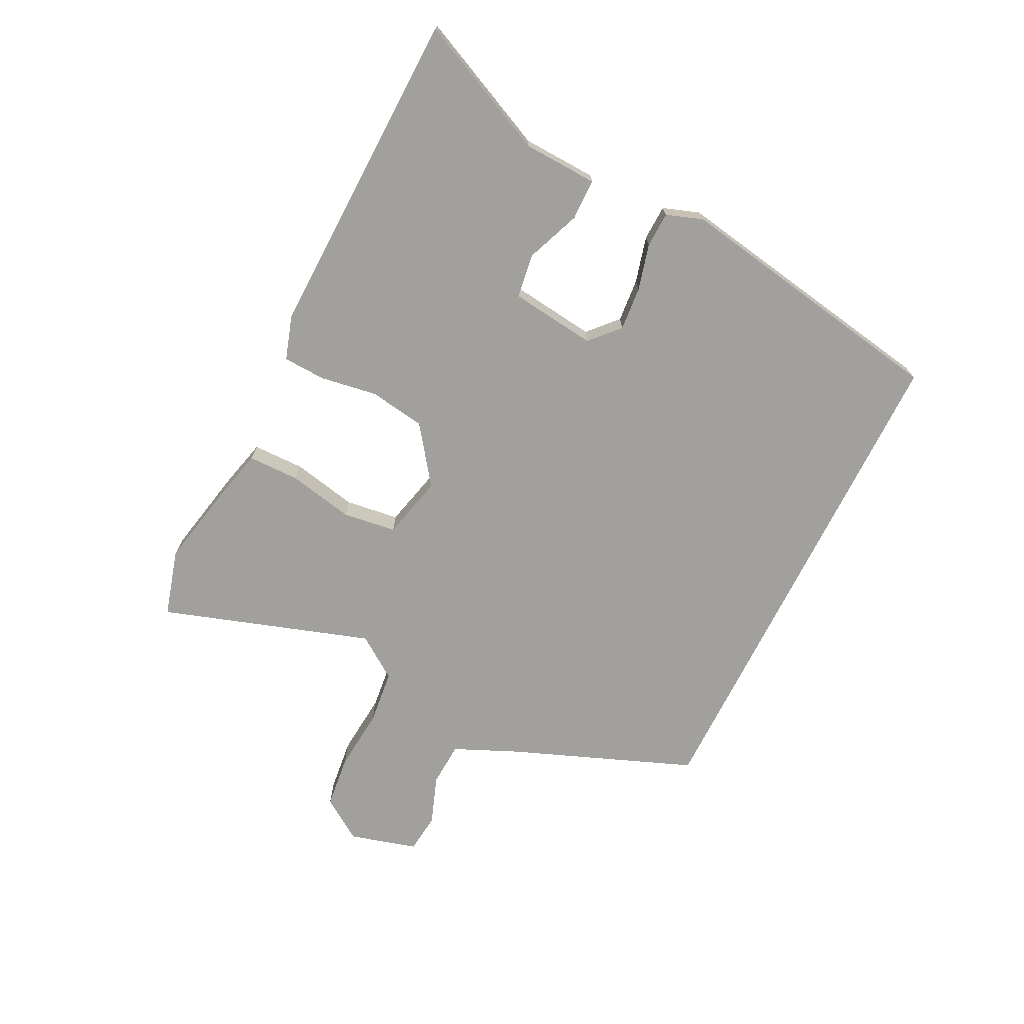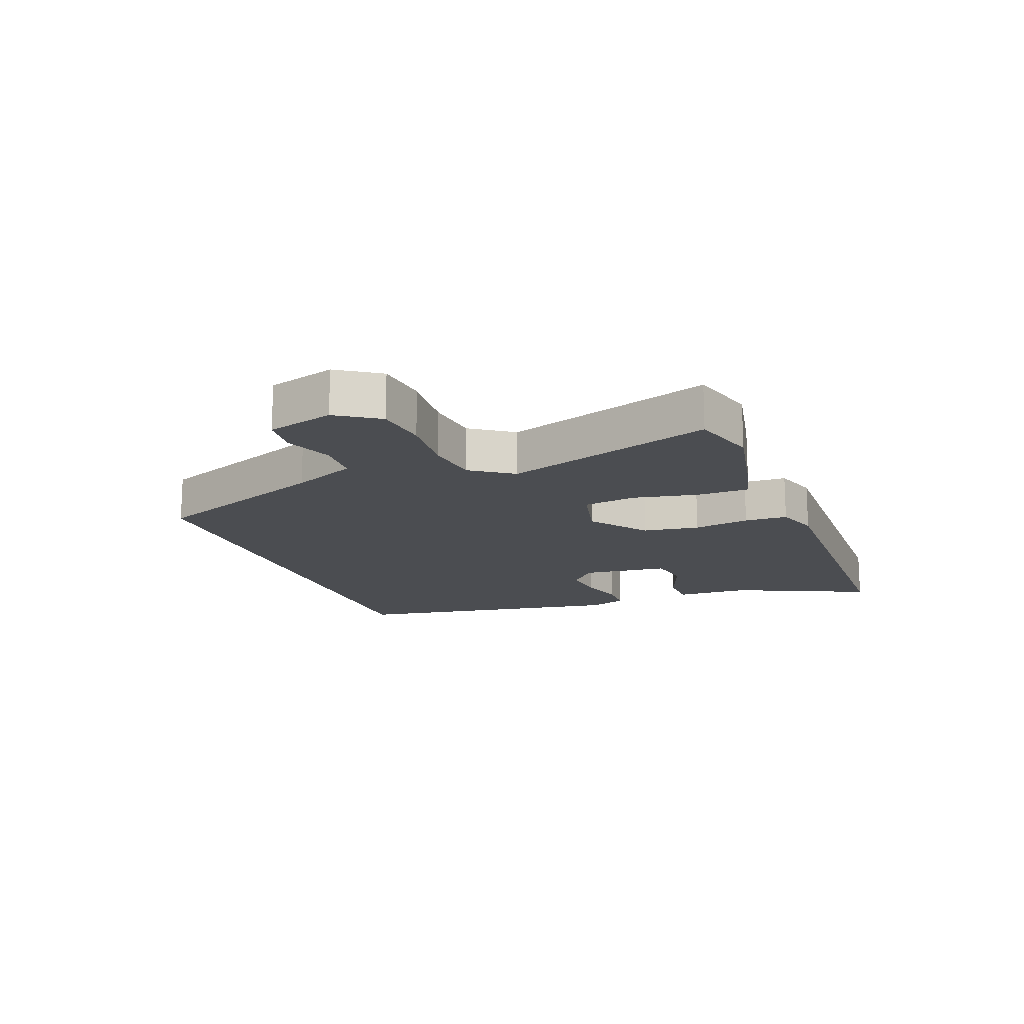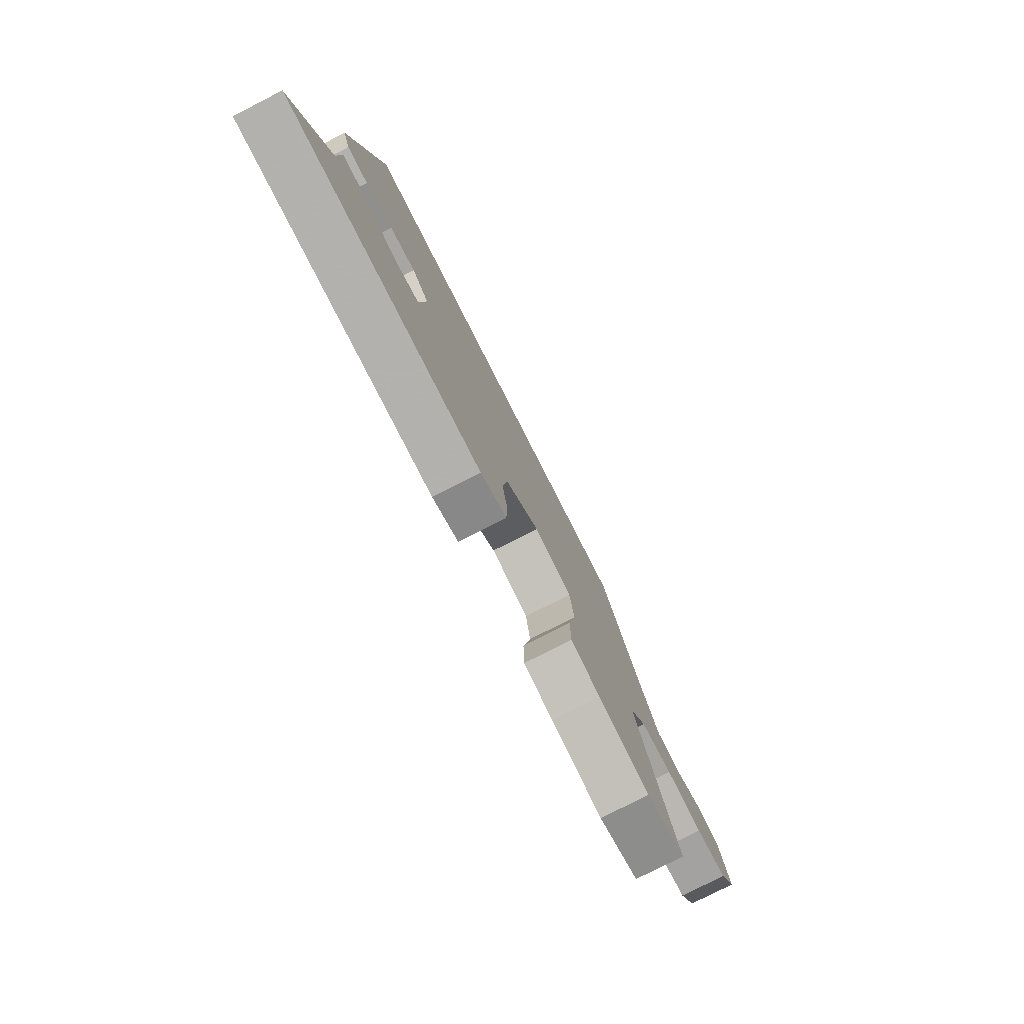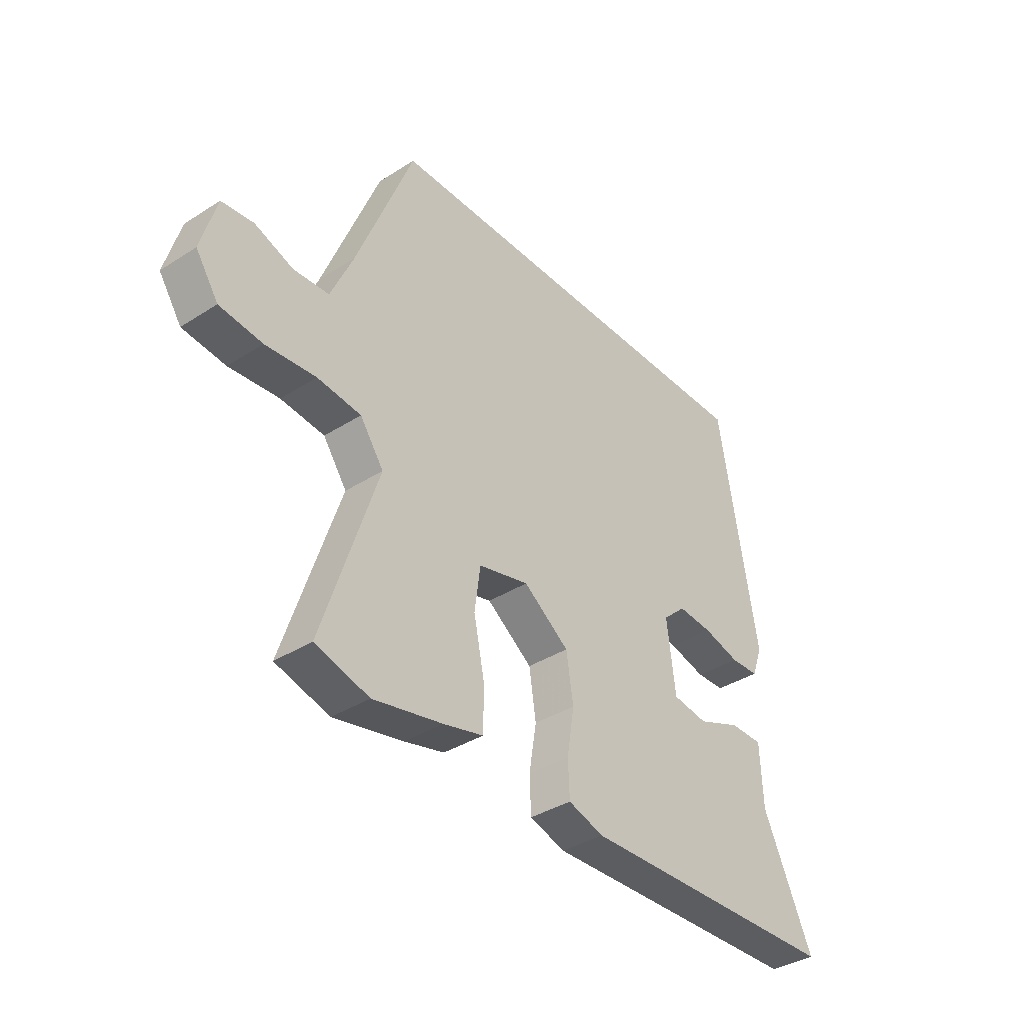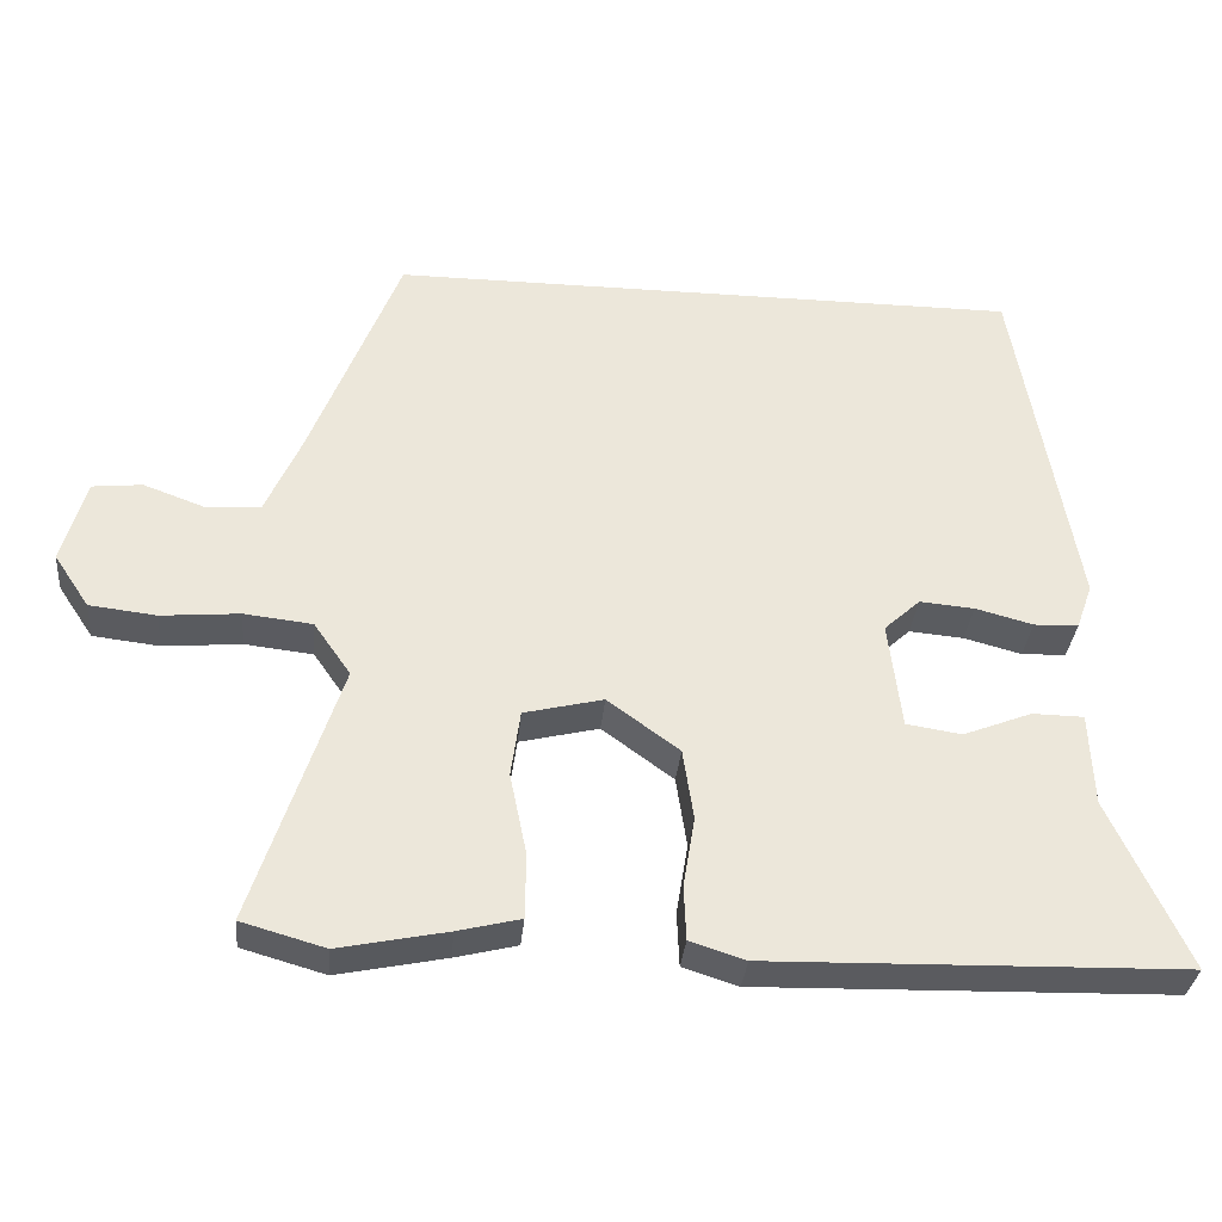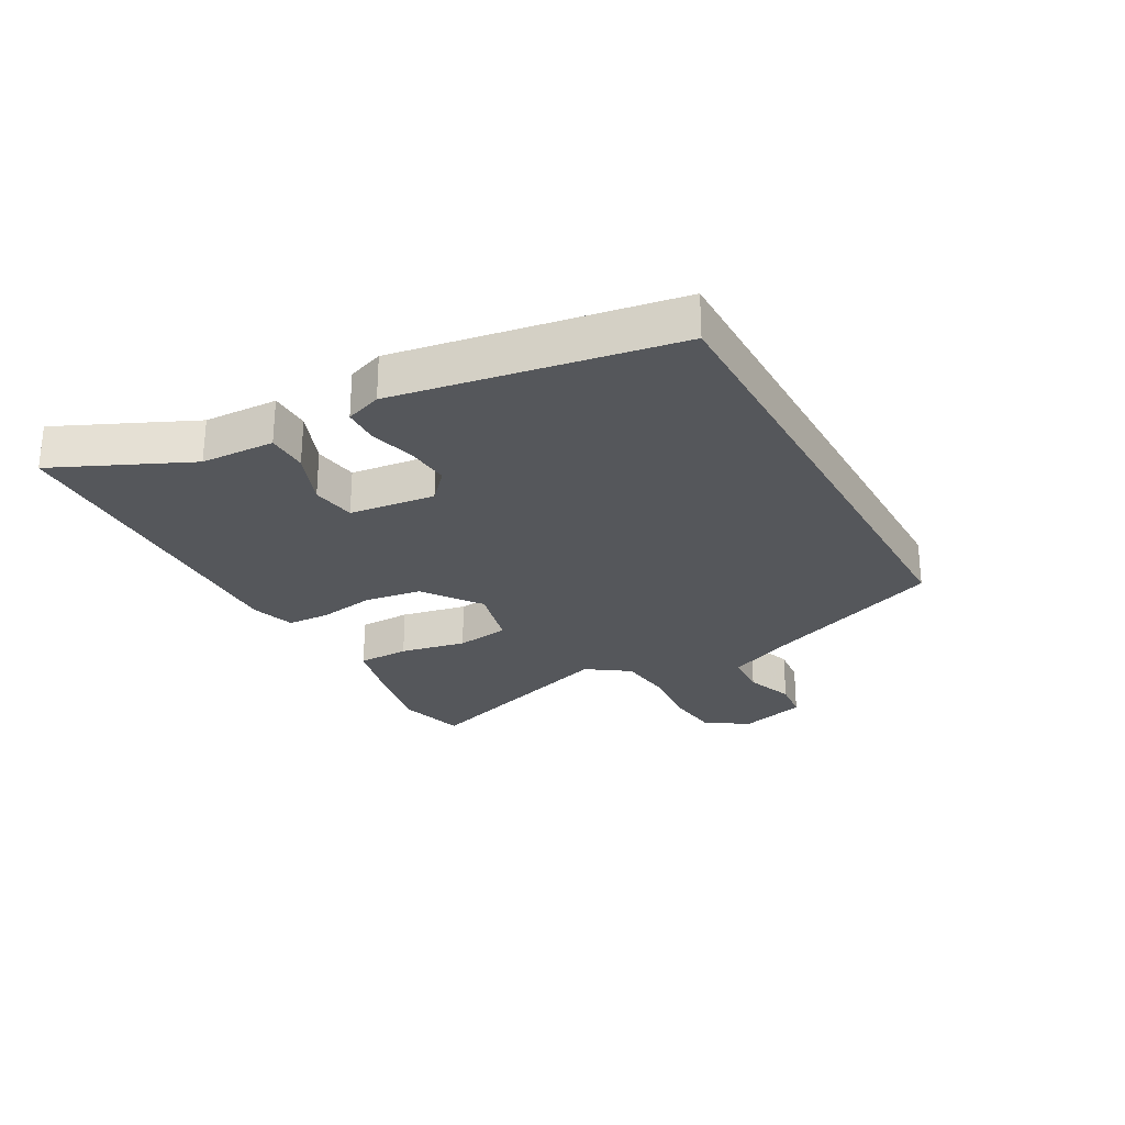
<metadata>
{"format":"obj","ext":"obj","renderer":"f3d","projection":"perspective","resolution":1024,"background":"white","views":[{"elev":-71.6,"azim":-116.5,"up":"+Y"},{"elev":-15.7,"azim":111.2,"up":"+Y"},{"elev":-78.2,"azim":-63.0,"up":"+Z"},{"elev":-37.1,"azim":129.5,"up":"+Z"},{"elev":-33.4,"azim":174.6,"up":"+Z"},{"elev":-26.9,"azim":-61.0,"up":"+Y"}]}
</metadata>
<code>
v -0.56 0.07 -0.491
v -0.459 0.07 -0.271
v -0.454 0.07 -0.15
v -0.387 0.07 -0.149
v -0.298 0.07 -0.184
v -0.226 0.07 -0.173
v -0.209 0.07 -0.033
v -0.256 0.07 0.01
v -0.327 0.07 0.004
v -0.402 0.07 -0.016
v -0.46 0.07 -0.014
v -0.481 0.07 0.045
v -0.403 0.07 0.5
v 0.421 0.07 0.5
v 0.537 0.07 0.205
v 0.583 0.07 0.101
v 0.655 0.07 0.097
v 0.734 0.07 0.126
v 0.799 0.07 0.119
v 0.83 0.07 0.009
v 0.784 0.07 -0.06
v 0.697 0.07 -0.07
v 0.595 0.07 -0.061
v 0.506 0.07 -0.071
v 0.458 0.07 -0.14
v 0.57 0.07 -0.48
v 0.461 0.07 -0.511
v 0.32 0.07 -0.482
v 0.239 0.07 -0.462
v 0.238 0.07 -0.378
v 0.26 0.07 -0.271
v 0.248 0.07 -0.184
v 0.145 0.07 -0.159
v 0.052 0.07 -0.227
v 0.038 0.07 -0.319
v 0.053 0.07 -0.411
v 0.05 0.07 -0.481
v -0.022 0.07 -0.504
v -0.56 0 -0.491
v -0.459 0 -0.271
v -0.454 0 -0.15
v -0.387 0 -0.149
v -0.298 0 -0.184
v -0.226 0 -0.173
v -0.209 0 -0.033
v -0.256 0 0.01
v -0.327 0 0.004
v -0.402 0 -0.016
v -0.46 0 -0.014
v -0.481 0 0.045
v -0.403 0 0.5
v 0.421 0 0.5
v 0.537 0 0.205
v 0.583 0 0.101
v 0.655 0 0.097
v 0.734 0 0.126
v 0.799 0 0.119
v 0.83 0 0.009
v 0.784 0 -0.06
v 0.697 0 -0.07
v 0.595 0 -0.061
v 0.506 0 -0.071
v 0.458 0 -0.14
v 0.57 0 -0.48
v 0.461 0 -0.511
v 0.32 0 -0.482
v 0.239 0 -0.462
v 0.238 0 -0.378
v 0.26 0 -0.271
v 0.248 0 -0.184
v 0.145 0 -0.159
v 0.052 0 -0.227
v 0.038 0 -0.319
v 0.053 0 -0.411
v 0.05 0 -0.481
v -0.022 0 -0.504
f 38 1 2
f 37 38 2
f 36 37 2
f 35 36 2
f 34 35 2
f 33 34 2
f 29 30 31
f 28 29 31
f 27 28 31
f 26 27 31
f 25 26 31
f 24 25 31 32
f 21 22 23
f 20 21 23
f 19 20 23
f 18 19 23
f 17 18 23
f 16 17 23 24
f 24 32 33
f 16 24 33
f 15 16 33
f 12 13 14
f 11 12 14
f 10 11 14
f 9 10 14
f 8 9 14 15
f 2 3 4 5
f 2 5 6
f 33 2 6
f 7 8 15 33
f 6 7 33
f 40 39 76
f 40 76 75
f 40 75 74
f 40 74 73
f 40 73 72
f 40 72 71
f 69 68 67
f 69 67 66
f 69 66 65
f 69 65 64
f 69 64 63
f 70 69 63 62
f 61 60 59
f 61 59 58
f 61 58 57
f 61 57 56
f 61 56 55
f 62 61 55 54
f 71 70 62
f 71 62 54
f 71 54 53
f 52 51 50
f 52 50 49
f 52 49 48
f 52 48 47
f 53 52 47 46
f 43 42 41 40
f 44 43 40
f 44 40 71
f 71 53 46 45
f 71 45 44
f 1 39 40 2
f 2 40 41 3
f 3 41 42 4
f 4 42 43 5
f 5 43 44 6
f 6 44 45 7
f 7 45 46 8
f 8 46 47 9
f 9 47 48 10
f 10 48 49 11
f 11 49 50 12
f 12 50 51 13
f 13 51 52 14
f 14 52 53 15
f 15 53 54 16
f 16 54 55 17
f 17 55 56 18
f 18 56 57 19
f 19 57 58 20
f 20 58 59 21
f 21 59 60 22
f 22 60 61 23
f 23 61 62 24
f 24 62 63 25
f 25 63 64 26
f 26 64 65 27
f 27 65 66 28
f 28 66 67 29
f 29 67 68 30
f 30 68 69 31
f 31 69 70 32
f 32 70 71 33
f 33 71 72 34
f 34 72 73 35
f 35 73 74 36
f 36 74 75 37
f 37 75 76 38
f 38 76 39 1

</code>
